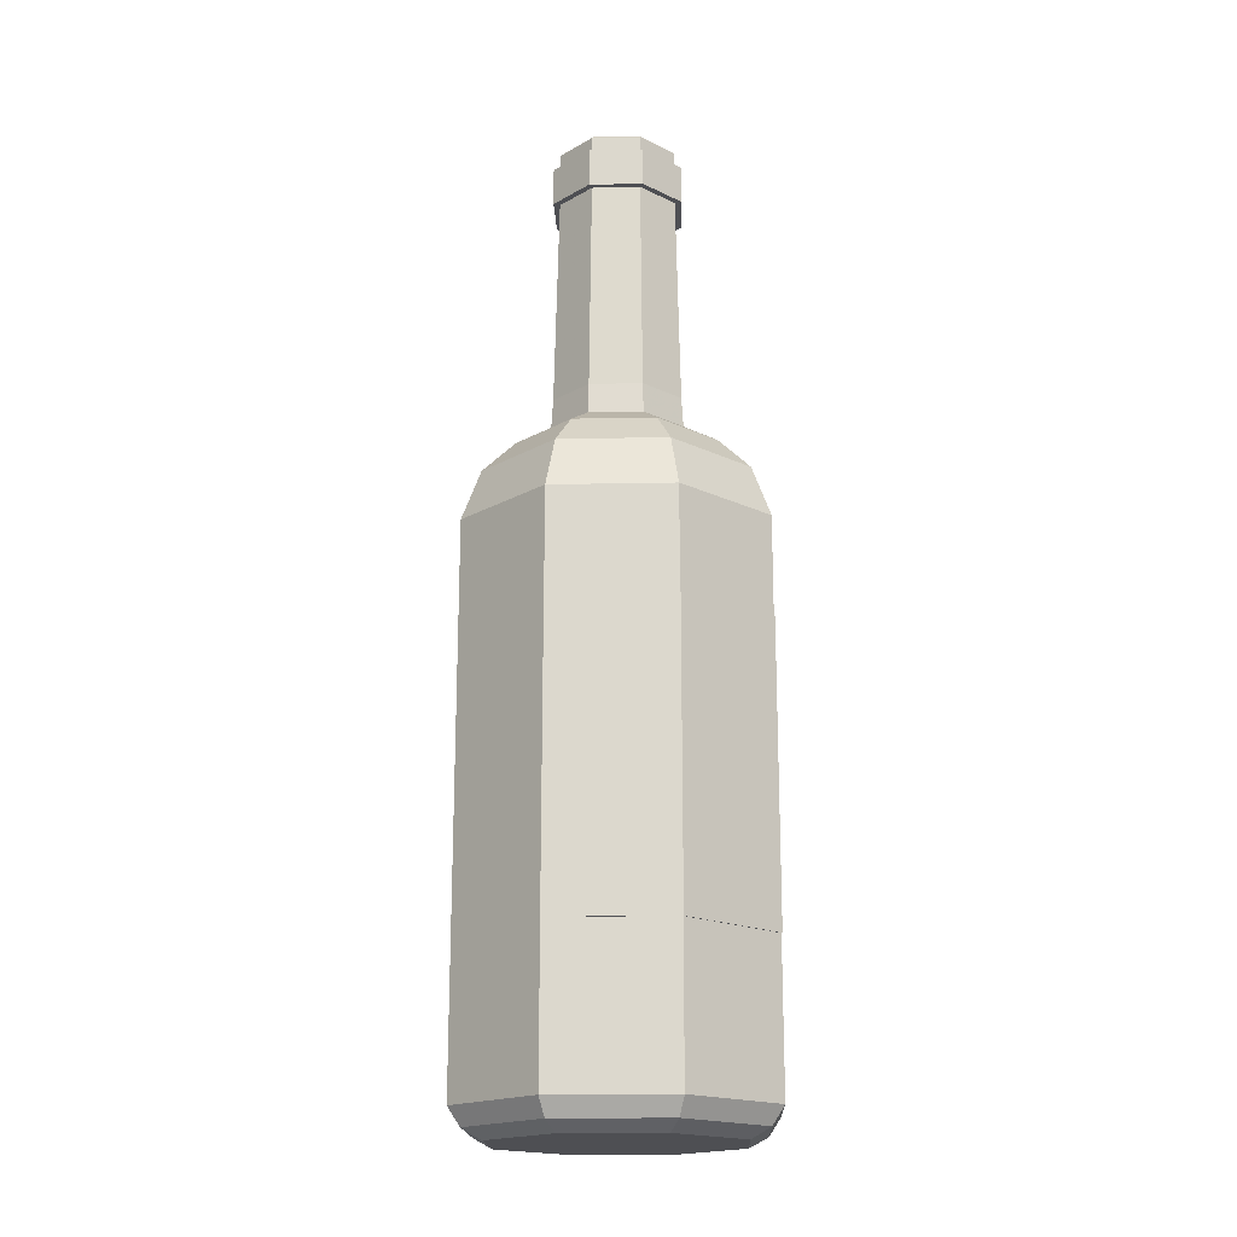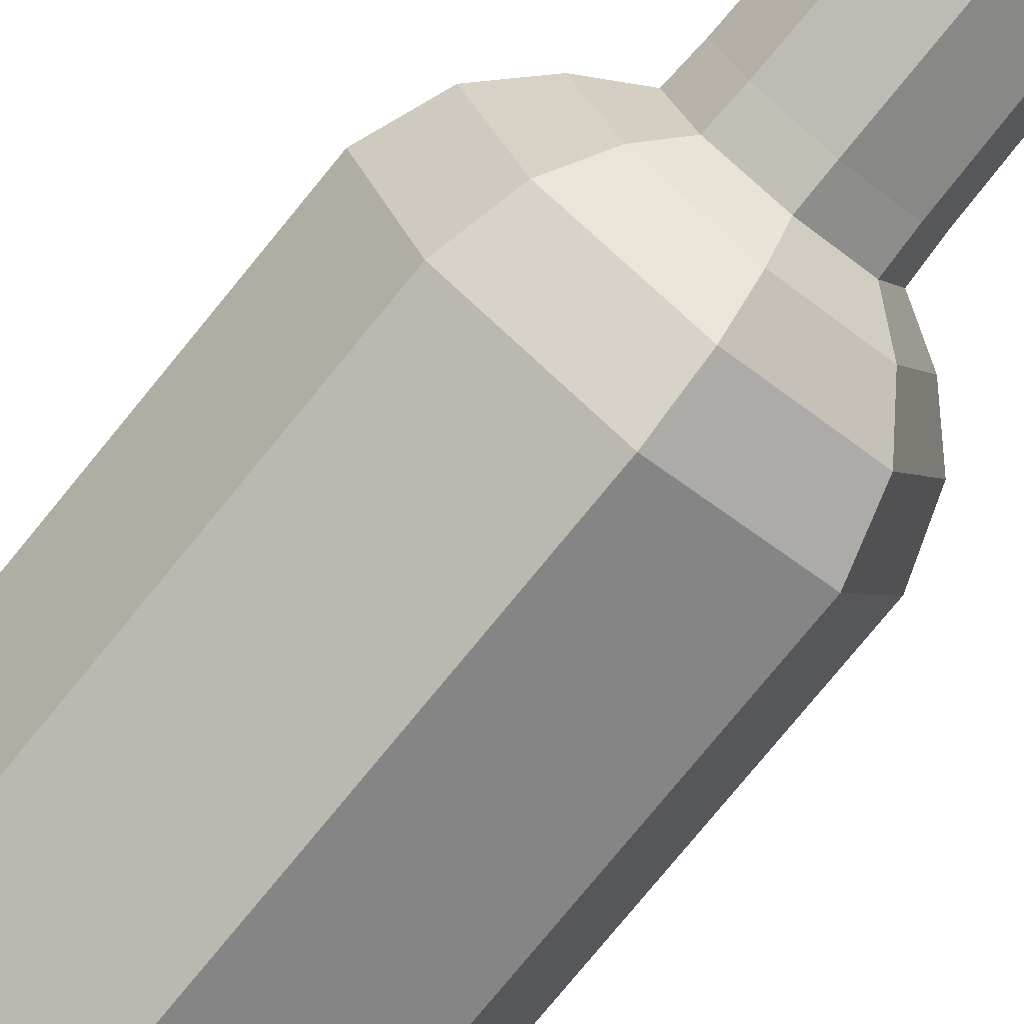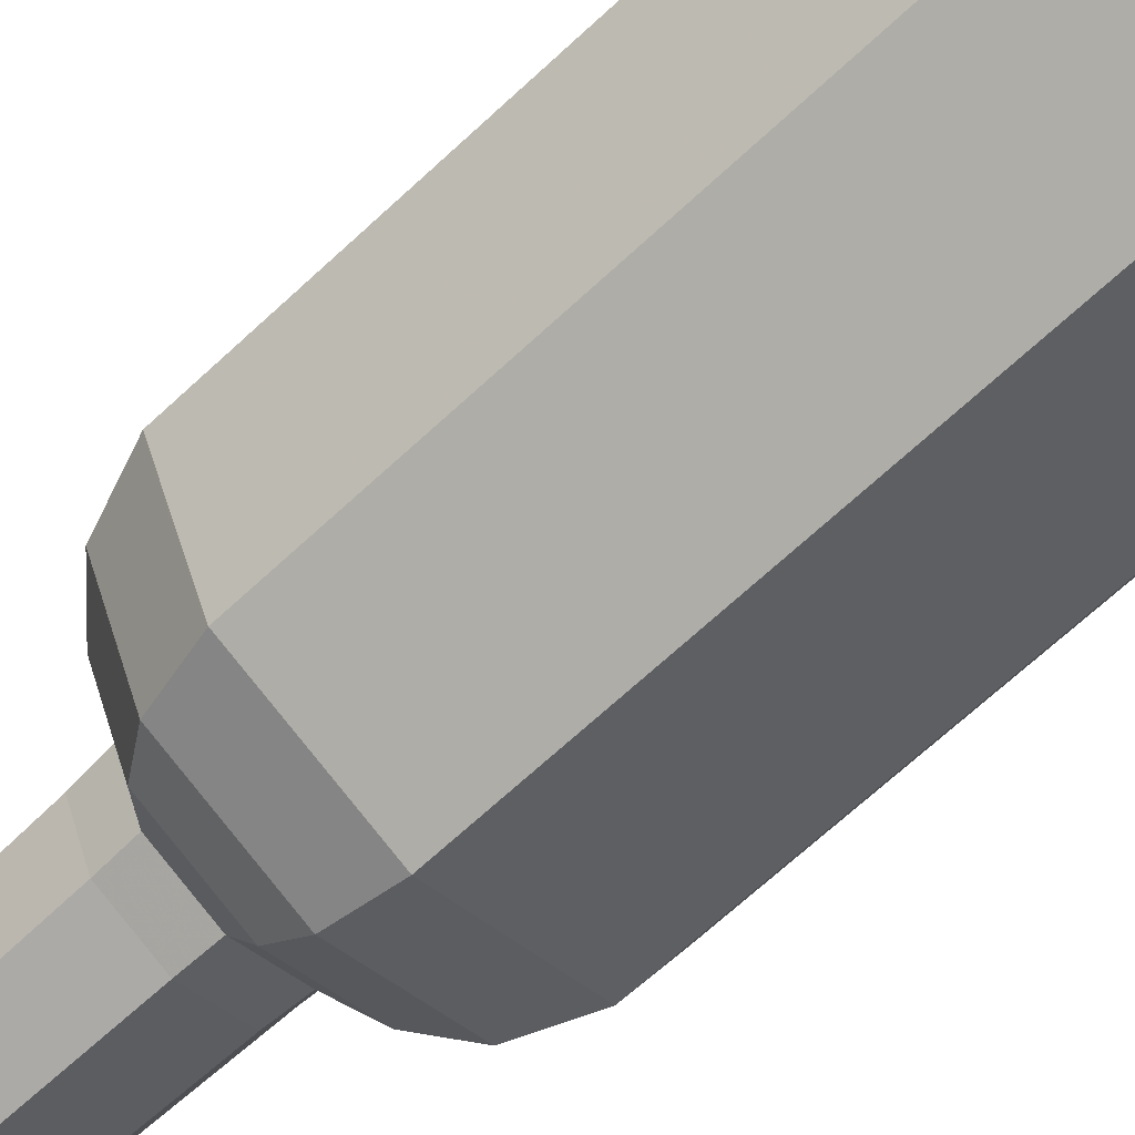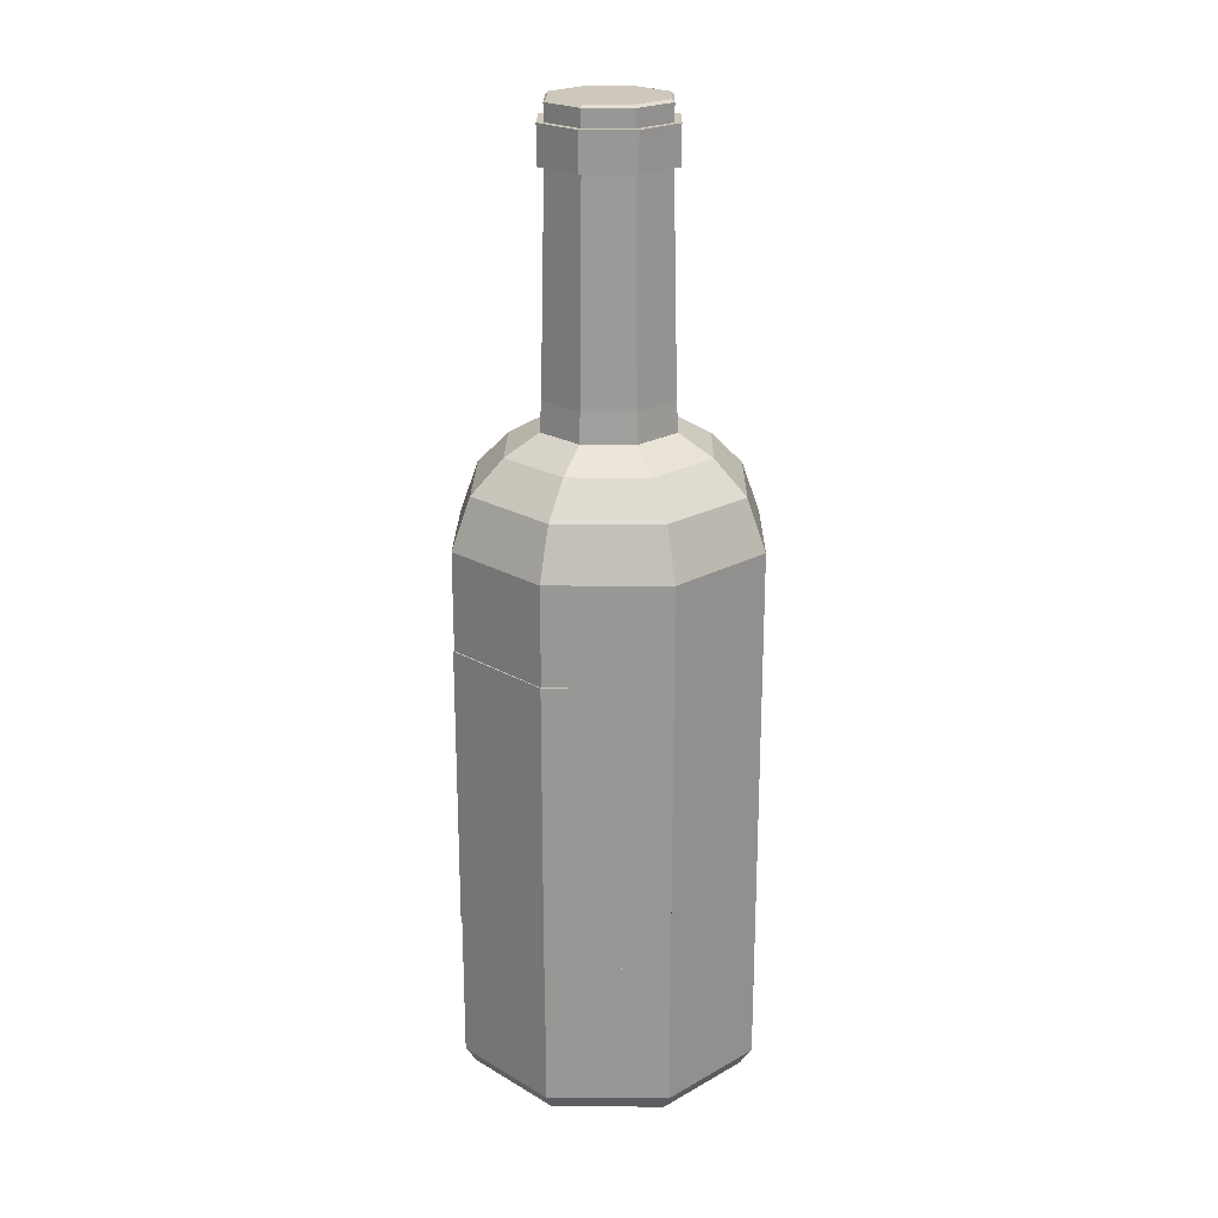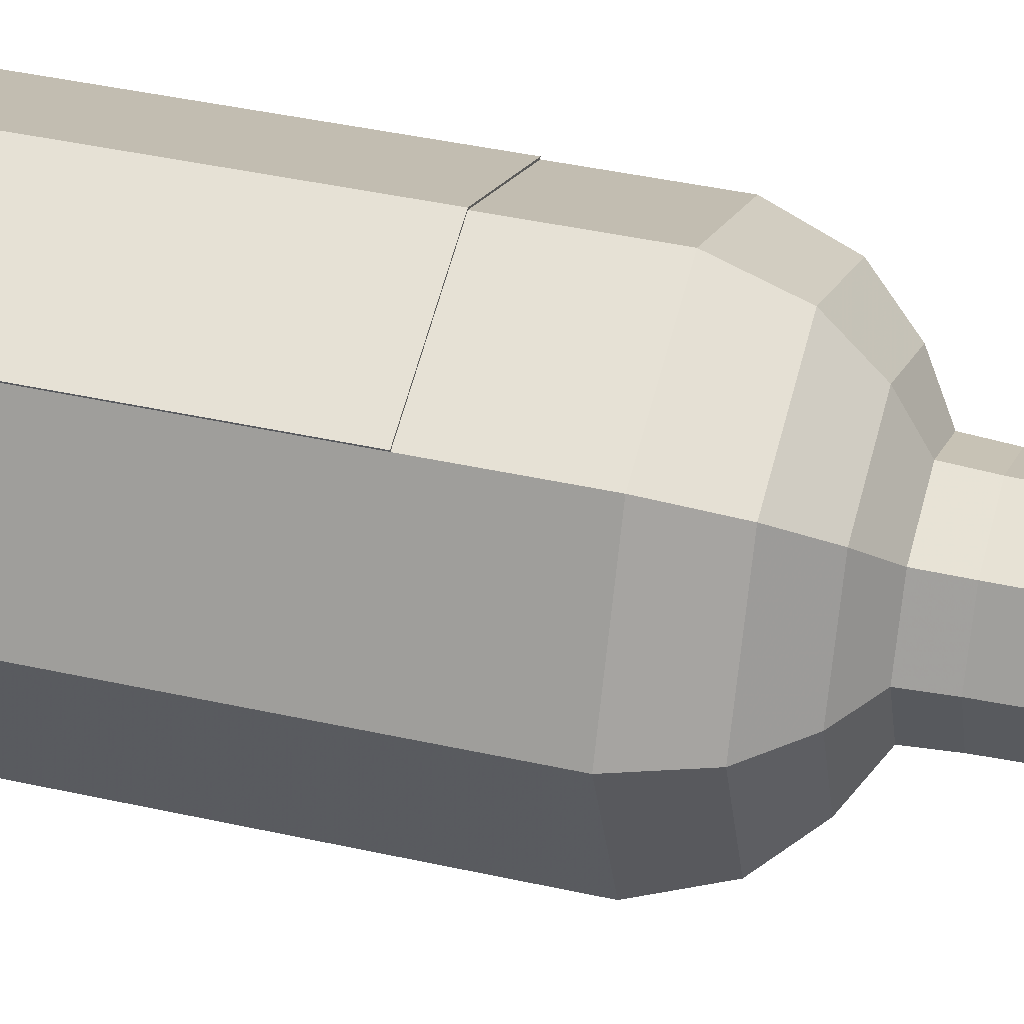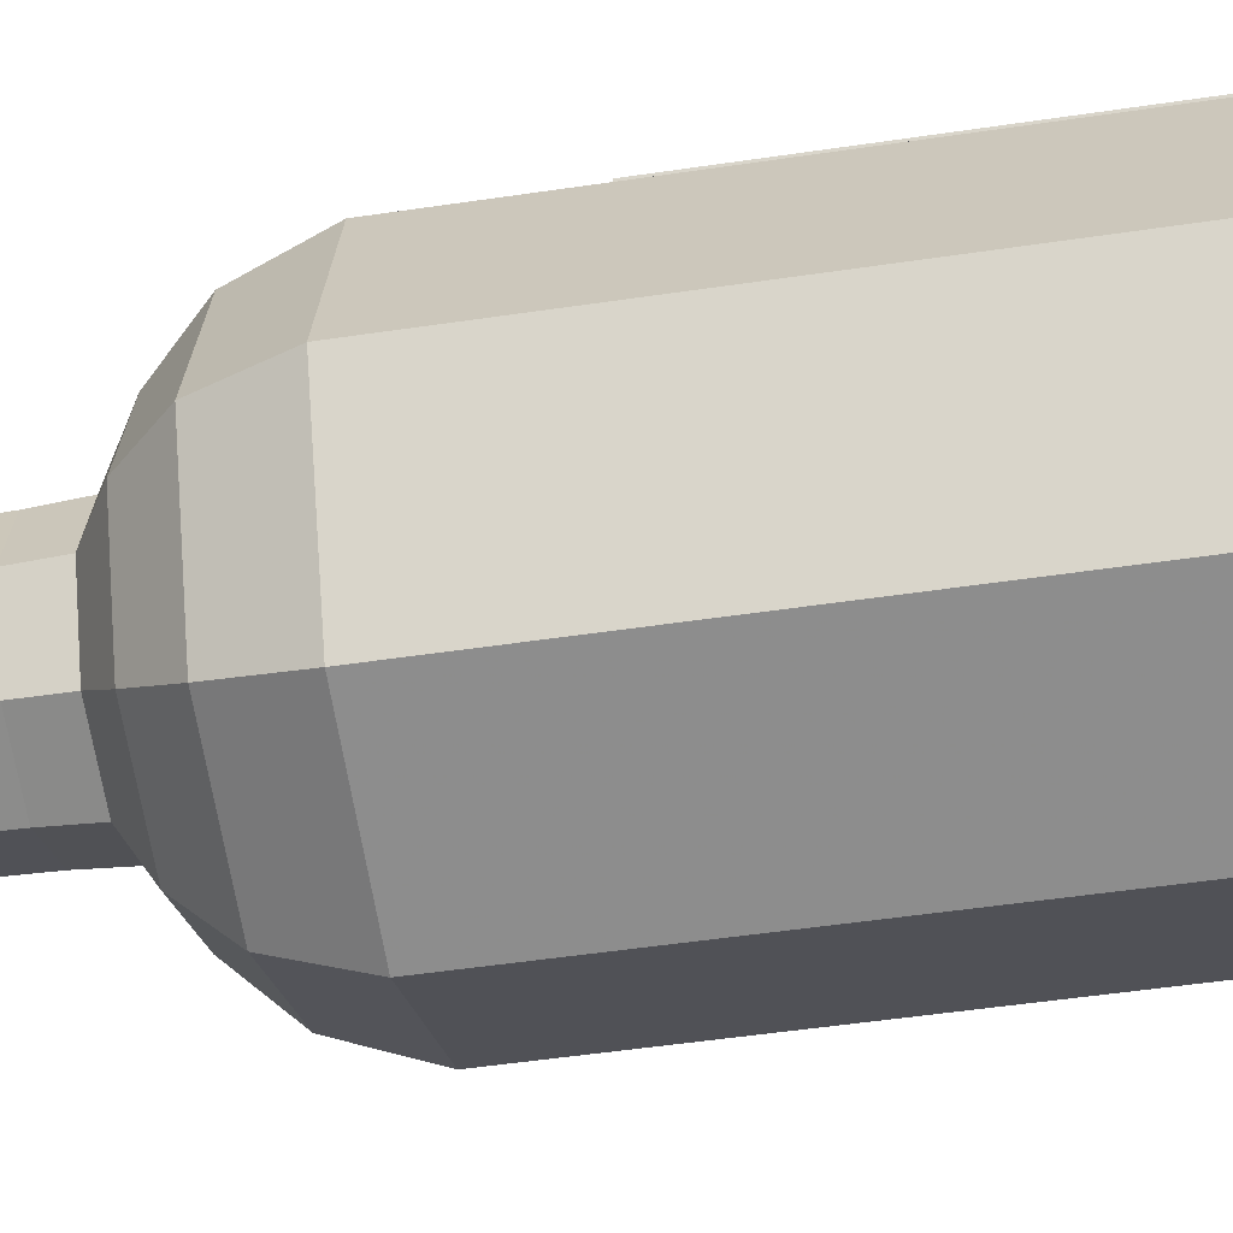
<metadata>
{"format":"obj","ext":"obj","renderer":"f3d","projection":"perspective","resolution":1024,"background":"white","views":[{"elev":-18.2,"azim":-20.3,"up":"+Y"},{"elev":-76.8,"azim":140.8,"up":"+Z"},{"elev":-65.9,"azim":-46.6,"up":"+Z"},{"elev":21.8,"azim":23.1,"up":"+Y"},{"elev":38.1,"azim":106.2,"up":"+Z"},{"elev":-43.0,"azim":-79.5,"up":"+Z"}]}
</metadata>
<code>
v 0.4873 0 -0.4873
v 0 0 -0.6891
v -0.4873 0 -0.4873
v -0.6891 0 0
v -0.4873 0 0.4873
v 0 0 0.6891
v 0.4873 0 0.4873
v 0.6891 0 0
v 0.4873 2.358 -0.4873
v 0 2.358 -0.6891
v -0.4873 2.358 -0.4873
v -0.6891 2.358 0
v -0.4873 2.358 0.4873
v 0 2.358 0.6891
v 0.4873 2.358 0.4873
v 0.6891 2.358 0
v 0.3239 2.73 -0.3239
v 0 2.73 -0.4581
v -0.3239 2.73 -0.3239
v -0.4581 2.73 0
v -0.3239 2.73 0.3239
v 0 2.73 0.4581
v 0.3239 2.73 0.3239
v 0.4581 2.73 0
v 0.214 2.819 -0.214
v 0 2.819 -0.3027
v -0.214 2.819 -0.214
v -0.3027 2.819 0
v -0.214 2.819 0.214
v 0 2.819 0.3027
v 0.214 2.819 0.214
v 0.3027 2.819 0
v 0.1926 3.884 -0.1926
v 0 3.884 -0.2724
v -0.1926 3.884 -0.1926
v -0.2724 3.884 0
v -0.1926 3.884 0.1926
v 0 3.884 0.2724
v 0.1926 3.884 0.1926
v 0.2724 3.884 0
v 0.1926 4.052 -0.1926
v 0 4.052 -0.2724
v -0.1926 4.052 -0.1926
v -0.2724 4.052 0
v -0.1926 4.052 0.1926
v 0 4.052 0.2724
v 0.1926 4.052 0.1926
v 0.2724 4.052 0
v 0.1926 4.128 -0.1926
v 0 4.128 -0.2724
v -0.1926 4.128 -0.1926
v -0.2724 4.128 0
v -0.1926 4.128 0.1926
v 0 4.128 0.2724
v 0.1926 4.128 0.1926
v 0.2724 4.128 0
v 0.1838 4.14 -0.1838
v 0 4.14 -0.26
v 0 4.14 0
v -0.1838 4.14 -0.1838
v -0.26 4.14 0
v -0.1838 4.14 0.1838
v 0 4.14 0.26
v 0.1838 4.14 0.1838
v 0.26 4.14 0
v 0.2138 3.884 -0.2138
v 0 3.884 -0.3024
v 0 4.052 -0.3024
v 0.2138 4.052 -0.2138
v -0.2138 3.884 -0.2138
v -0.2138 4.052 -0.2138
v -0.3024 3.884 0
v -0.3024 4.052 0
v -0.2138 3.884 0.2138
v -0.2138 4.052 0.2138
v 0 3.884 0.3024
v 0 4.052 0.3024
v 0.2138 3.884 0.2138
v 0.2138 4.052 0.2138
v 0.3024 3.884 0
v 0.3024 4.052 0
v 0.427 2.584 0.427
v 0 2.584 0.6038
v -0.427 2.584 0.427
v -0.6038 2.584 0
v -0.427 2.584 -0.427
v 0 2.584 -0.6038
v 0.427 2.584 -0.427
v 0.6038 2.584 0
v 0.2081 2.951 0.2081
v 0 2.951 0.2943
v -0.2081 2.951 0.2081
v -0.2943 2.951 0
v -0.2081 2.951 -0.2081
v 0 2.951 -0.2943
v 0.2081 2.951 -0.2081
v 0.2943 2.951 0
v 0.3868 -0.1245 -0.3868
v 0 -0.1245 -0.547
v 0 -0.1245 0
v -0.3868 -0.1245 -0.3868
v -0.547 -0.1245 0
v -0.3868 -0.1245 0.3868
v 0 -0.1245 0.547
v 0.3868 -0.1245 0.3868
v 0.547 -0.1245 0
v 0.4487 -0.07877 0.4487
v 0.6346 -0.07877 0
v 0.4487 -0.07877 -0.4487
v 0 -0.07877 -0.6346
v -0.4487 -0.07877 -0.4487
v -0.6346 -0.07877 0
v -0.4487 -0.07877 0.4487
v 0 -0.07877 0.6346
v 0 2.99 0.2934
v -0.2075 2.99 0.2075
v -0.2934 2.99 0
v -0.2075 2.99 -0.2075
v 0 2.99 -0.2934
v 0.2075 2.99 -0.2075
v 0.2934 2.99 0
v 0.2075 2.99 0.2075
v 0 3.009 0.293
v -0.2072 3.009 0.2072
v -0.293 3.009 0
v -0.2072 3.009 -0.2072
v 0 3.009 -0.293
v 0.2072 3.009 -0.2072
v 0.293 3.009 0
v 0.2072 3.009 0.2072
f 1 2 10 9
f 2 3 11 10
f 3 4 12 11
f 4 5 13 12
f 5 6 14 13
f 14 6 7 15
f 7 8 16 15
f 8 1 9 16
f 99 98 100
f 101 99 100
f 102 101 100
f 103 102 100
f 104 103 100
f 105 104 100
f 106 105 100
f 98 106 100
f 57 58 59
f 58 60 59
f 60 61 59
f 61 62 59
f 62 63 59
f 63 64 59
f 64 65 59
f 65 57 59
f 9 10 87 88
f 10 11 86 87
f 11 12 85 86
f 12 13 84 85
f 13 14 83 84
f 14 15 82 83
f 15 16 89 82
f 16 9 88 89
f 17 18 26 25
f 18 19 27 26
f 19 20 28 27
f 20 21 29 28
f 21 22 30 29
f 22 23 31 30
f 23 24 32 31
f 24 17 25 32
f 25 26 95 96
f 26 27 94 95
f 27 28 93 94
f 28 29 92 93
f 29 30 91 92
f 30 31 90 91
f 31 32 97 90
f 32 25 96 97
f 66 67 68 69
f 67 70 71 68
f 70 72 73 71
f 72 74 75 73
f 74 76 77 75
f 76 78 79 77
f 78 80 81 79
f 80 66 69 81
f 41 42 50 49
f 42 43 51 50
f 43 44 52 51
f 44 45 53 52
f 45 46 54 53
f 46 47 55 54
f 47 48 56 55
f 48 41 49 56
f 49 50 58 57
f 50 51 60 58
f 51 52 61 60
f 52 53 62 61
f 53 54 63 62
f 54 55 64 63
f 55 56 65 64
f 56 49 57 65
f 33 34 67 66
f 42 41 69 68
f 34 35 70 67
f 43 42 68 71
f 35 36 72 70
f 44 43 71 73
f 36 37 74 72
f 45 44 73 75
f 37 38 76 74
f 46 45 75 77
f 38 39 78 76
f 47 46 77 79
f 39 40 80 78
f 48 47 79 81
f 40 33 66 80
f 41 48 81 69
f 83 82 23 22
f 84 83 22 21
f 85 84 21 20
f 86 85 20 19
f 87 86 19 18
f 88 87 18 17
f 89 88 17 24
f 82 89 24 23
f 91 90 122 115
f 92 91 115 116
f 93 92 116 117
f 94 93 117 118
f 95 94 118 119
f 96 95 119 120
f 97 96 120 121
f 90 97 121 122
f 2 1 109 110
f 3 2 110 111
f 4 3 111 112
f 5 4 112 113
f 6 5 113 114
f 7 6 114 107
f 8 7 107 108
f 1 8 108 109
f 108 107 105 106
f 109 108 106 98
f 110 109 98 99
f 111 110 99 101
f 112 111 101 102
f 113 112 102 103
f 114 113 103 104
f 107 114 104 105
f 116 115 123 124
f 117 116 124 125
f 118 117 125 126
f 119 118 126 127
f 120 119 127 128
f 121 120 128 129
f 122 121 129 130
f 115 122 130 123
f 124 123 38 37
f 125 124 37 36
f 126 125 36 35
f 127 126 35 34
f 128 127 34 33
f 129 128 33 40
f 130 129 40 39
f 123 130 39 38
v -0.4873 0.6442 0.4873
v 0 0.6442 0.6891
v -0 1.923 0.6891
v -0.4873 1.923 0.4873
v 0.4873 0.6442 0.4873
v 0.4873 1.923 0.4873
v -0 0.6442 0.6945
v -0.4895 0.6442 0.4927
v -0 1.923 0.6945
v -0.4895 1.923 0.4927
v 0.4895 0.6442 0.4927
v 0.4895 1.923 0.4927
f 138 137 139 140
f 137 141 142 139
f 131 134 133 132
f 132 133 136 135
f 131 132 137 138
f 133 134 140 139
f 134 131 138 140
f 132 135 141 137
f 135 136 142 141
f 136 133 139 142

</code>
